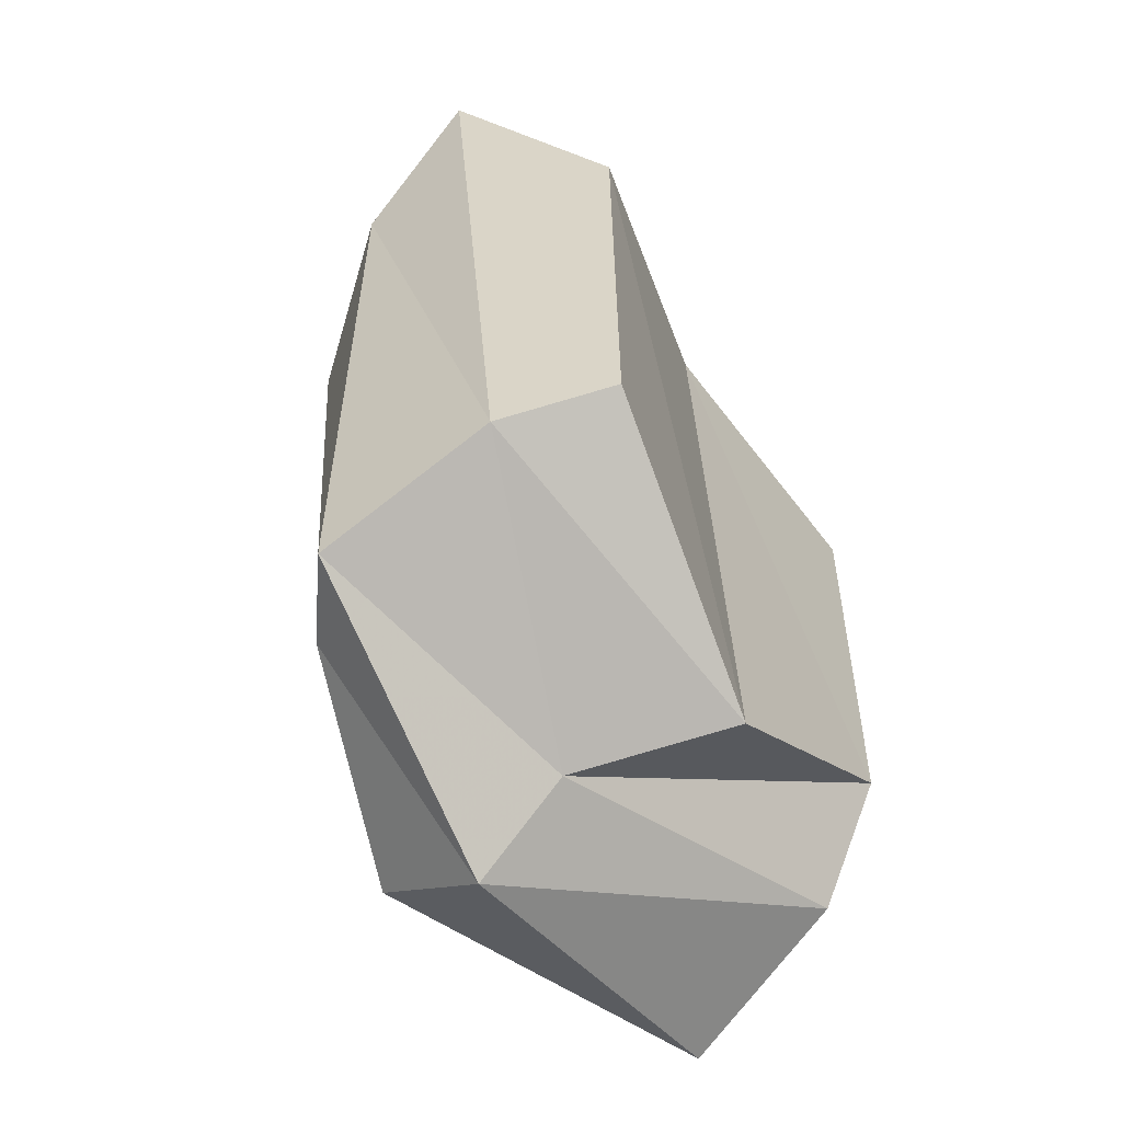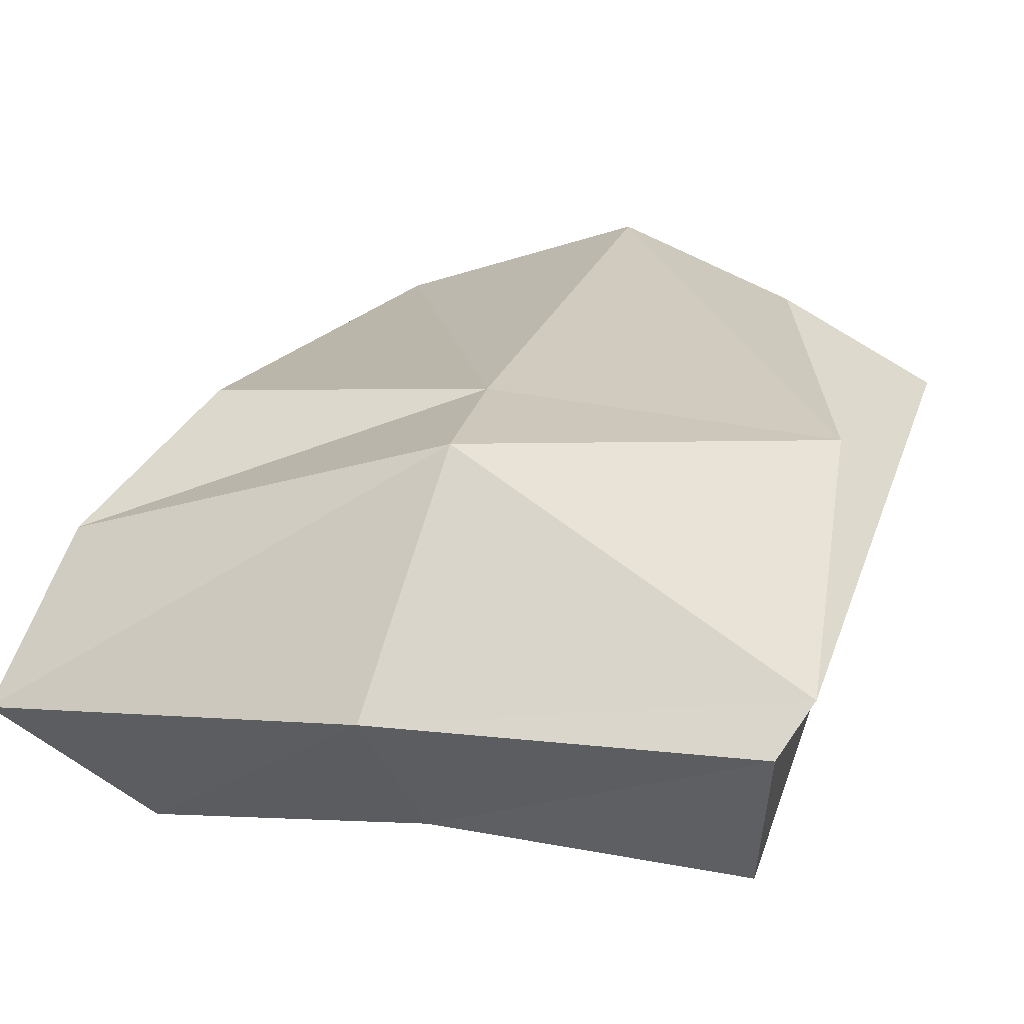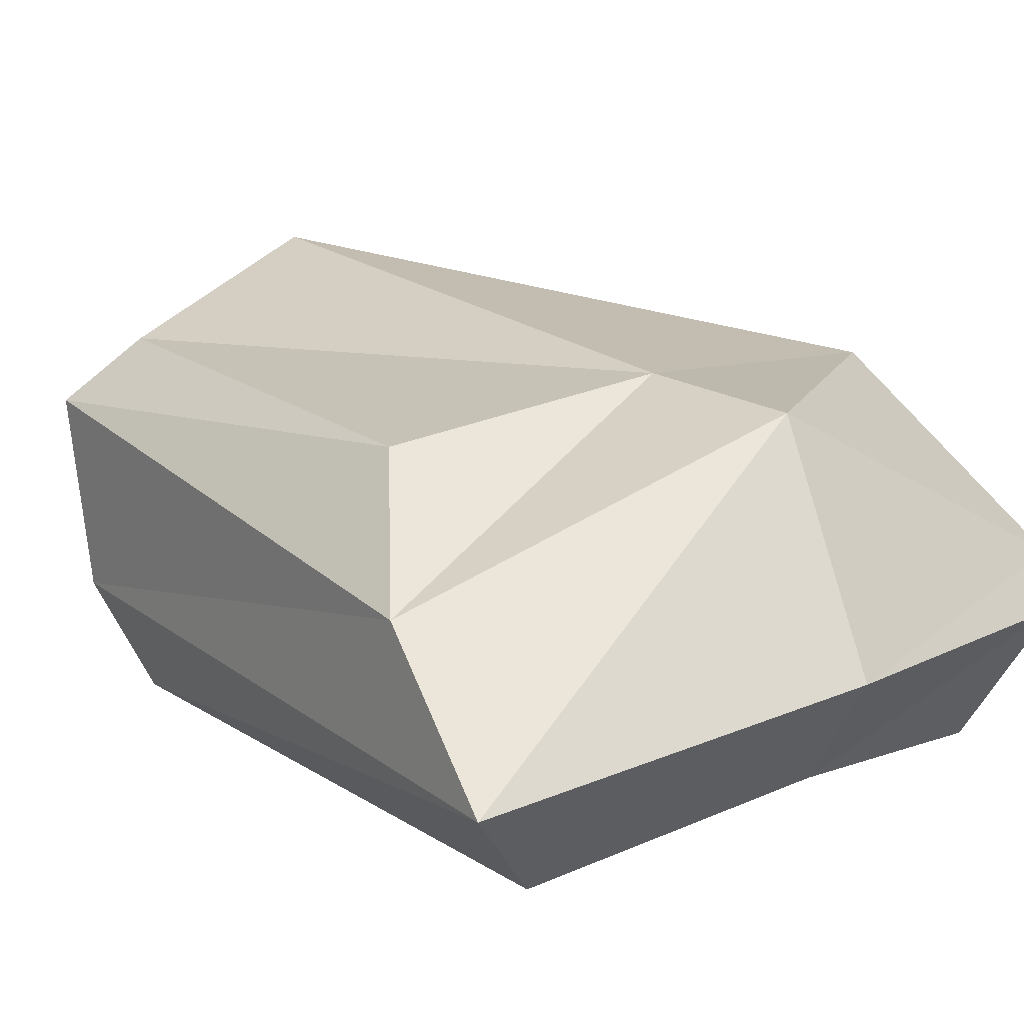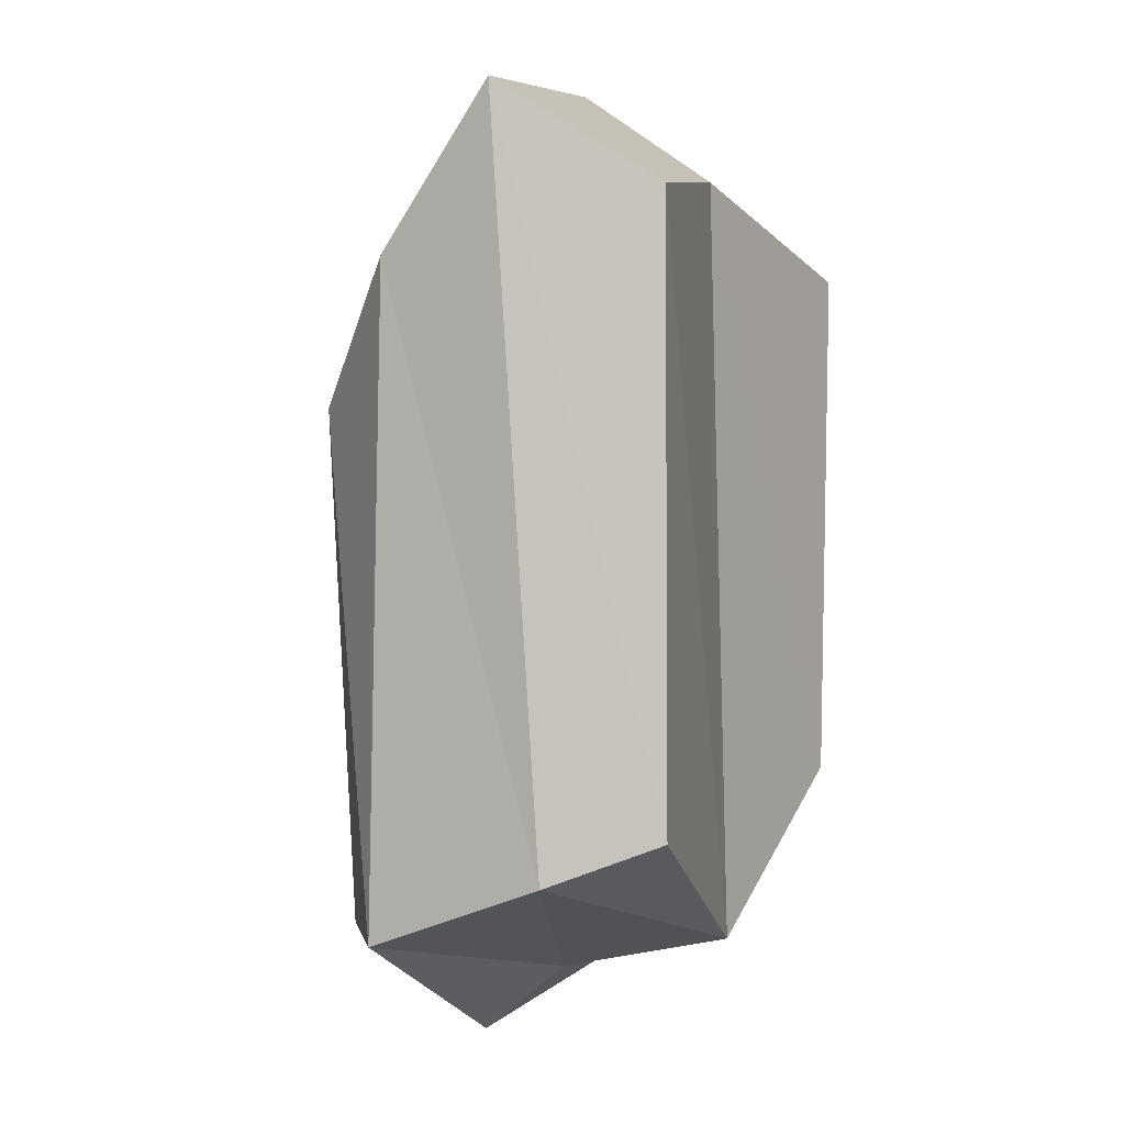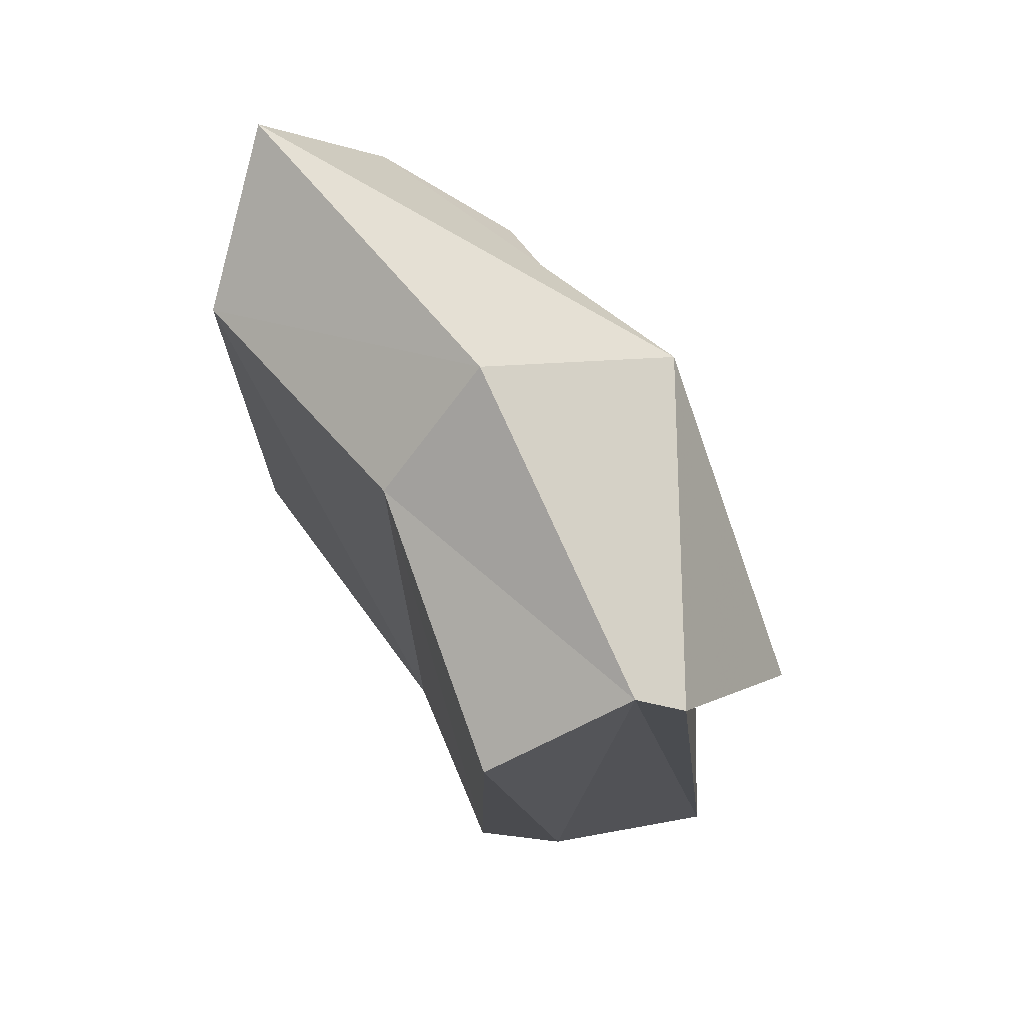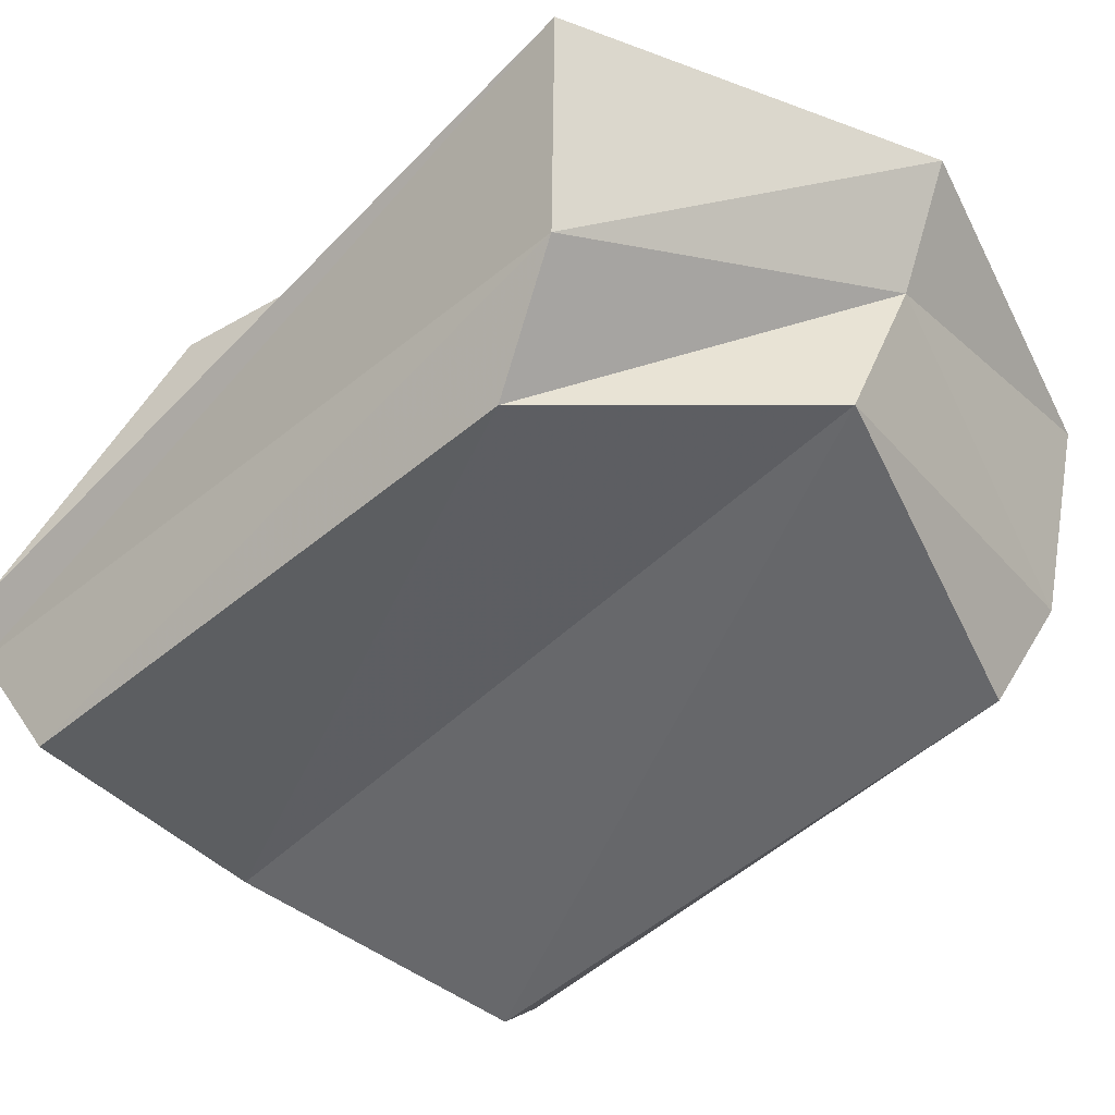
<metadata>
{"format":"obj","ext":"obj","renderer":"f3d","projection":"perspective","resolution":1024,"background":"white","views":[{"elev":-62.6,"azim":-60.2,"up":"+Z"},{"elev":17.9,"azim":14.0,"up":"+Y"},{"elev":17.8,"azim":-38.9,"up":"+Y"},{"elev":-3.8,"azim":-67.8,"up":"+Z"},{"elev":73.0,"azim":59.7,"up":"+Z"},{"elev":-47.2,"azim":136.0,"up":"+Y"}]}
</metadata>
<code>
o Cube.002
v -4.533 -0.8615 3.796
v -4.533 -0.8615 2.264
v -3.217 -0.8468 2.419
v -3.151 -0.8615 3.796
v -4.764 -0.2398 3.63
v -4.607 -0.1383 2.012
v -2.972 -0.2009 2.007
v -3.017 -0.3848 3.915
v -4.83 -0.5426 4.006
v -4.637 -0.5883 2.16
v -3.11 -0.6414 2.159
v -3.086 -0.4896 4.007
v -3.847 -0.1039 1.733
v -3.776 -0.7531 1.985
v -3.821 0.08229 3.824
v -3.842 -0.7385 3.952
v -3.9 -0.3492 1.911
v -3.922 -0.4196 4.19
v -4.528 0.01817 3.31
v -4.403 0.0007 2.051
v -3.356 0.02383 2.066
v -3.058 -0.004963 3.296
v -3.826 0.1714 1.917
v -3.846 0.0934 3.412
f 9 10 2 1
f 17 11 3 14
f 11 12 4 3
f 18 9 1 16
f 16 14 3 4
f 13 6 20 23
f 5 6 10 9
f 13 7 11 17
f 7 8 12 11
f 15 5 9 18
f 10 17 14 2
f 12 18 16 4
f 1 2 14 16
f 15 8 22 24
f 6 13 17 10
f 8 15 18 12
f 24 23 20 19
f 22 21 23 24
f 5 15 24 19
f 8 7 21 22
f 7 13 23 21
f 6 5 19 20

</code>
